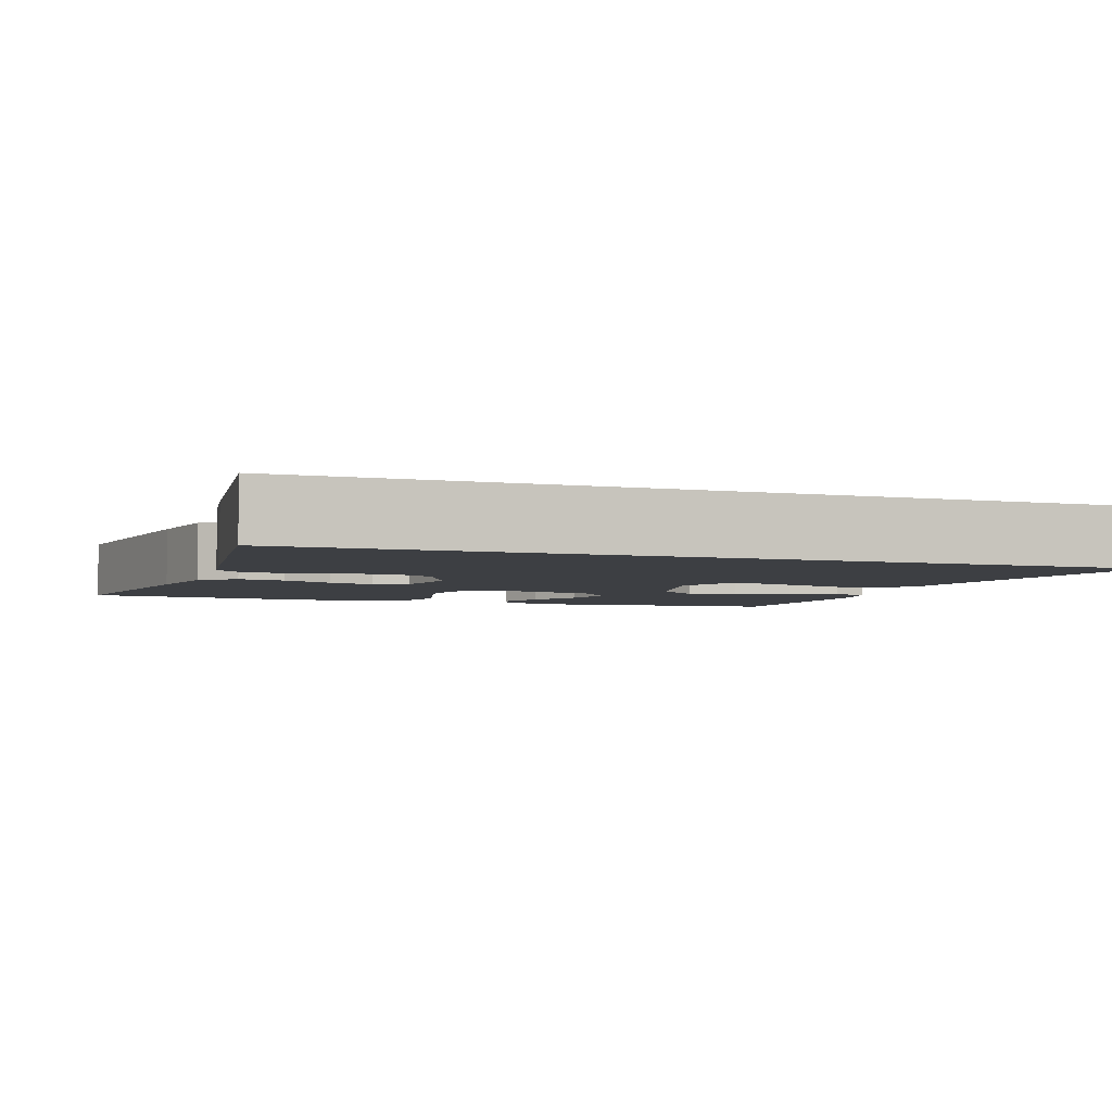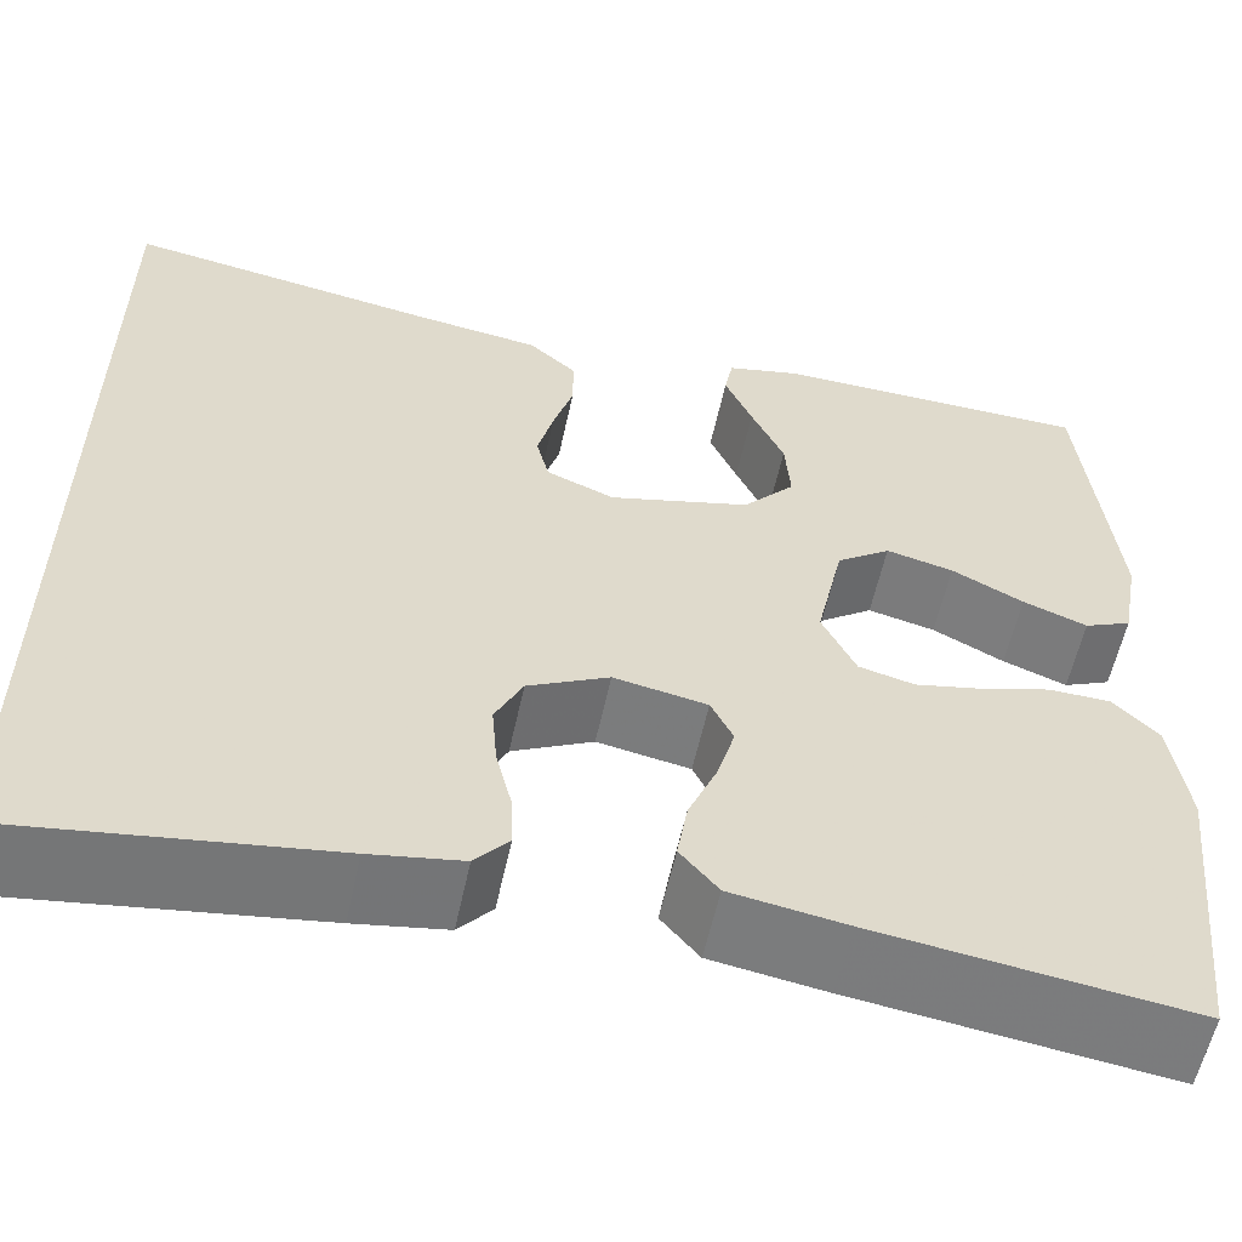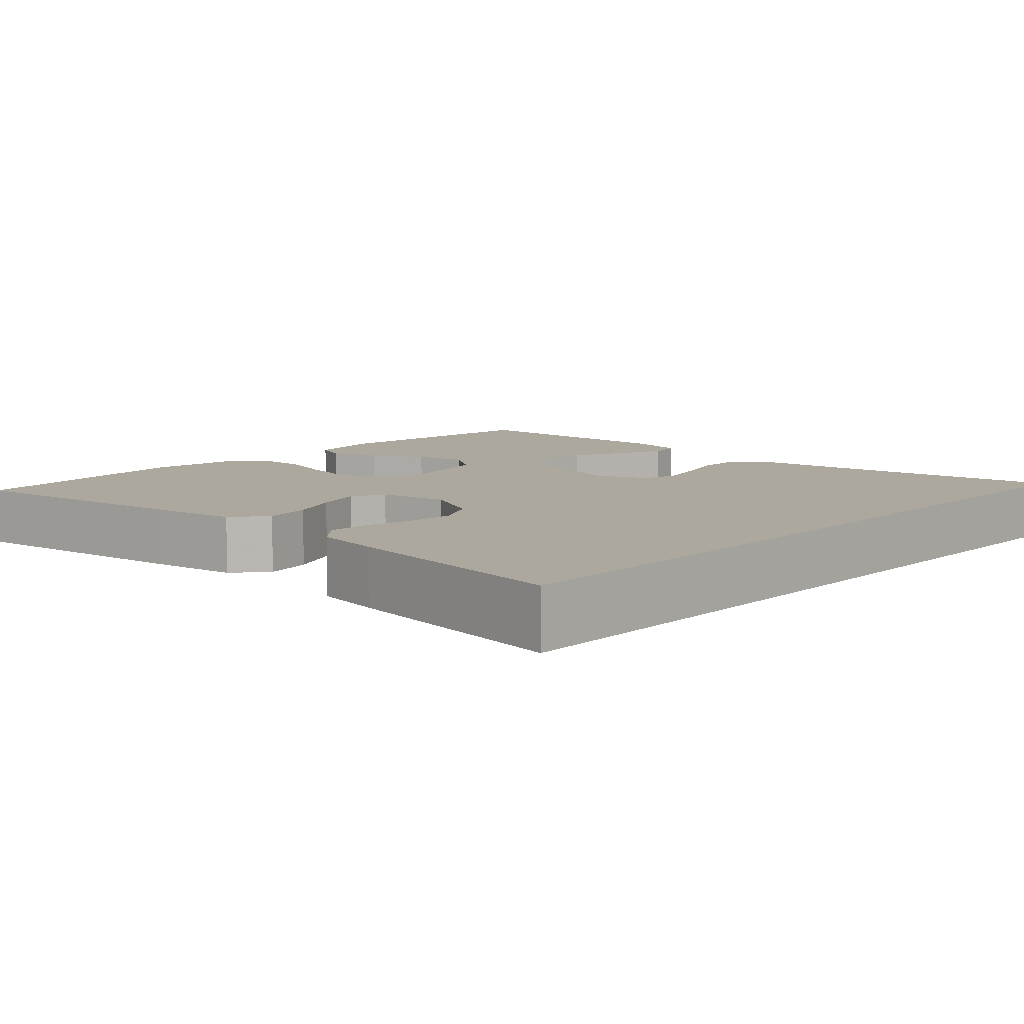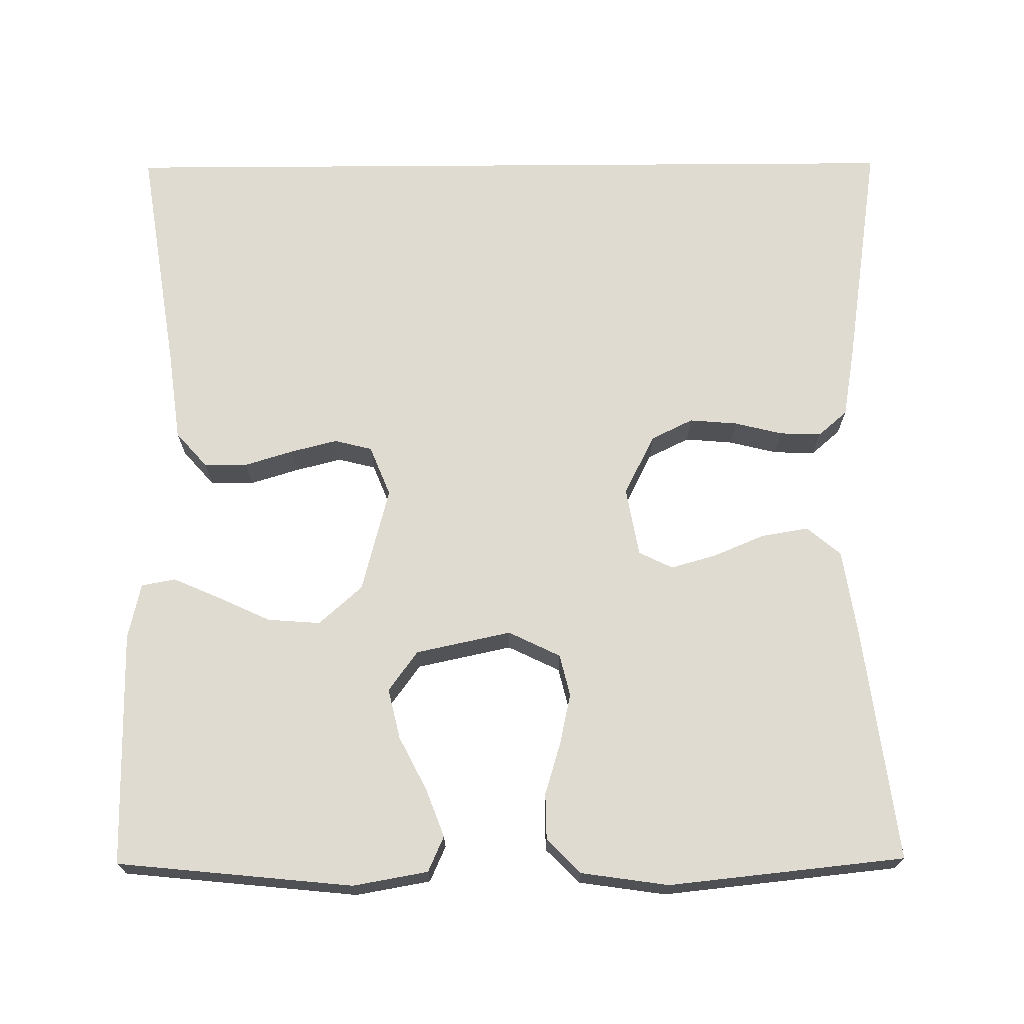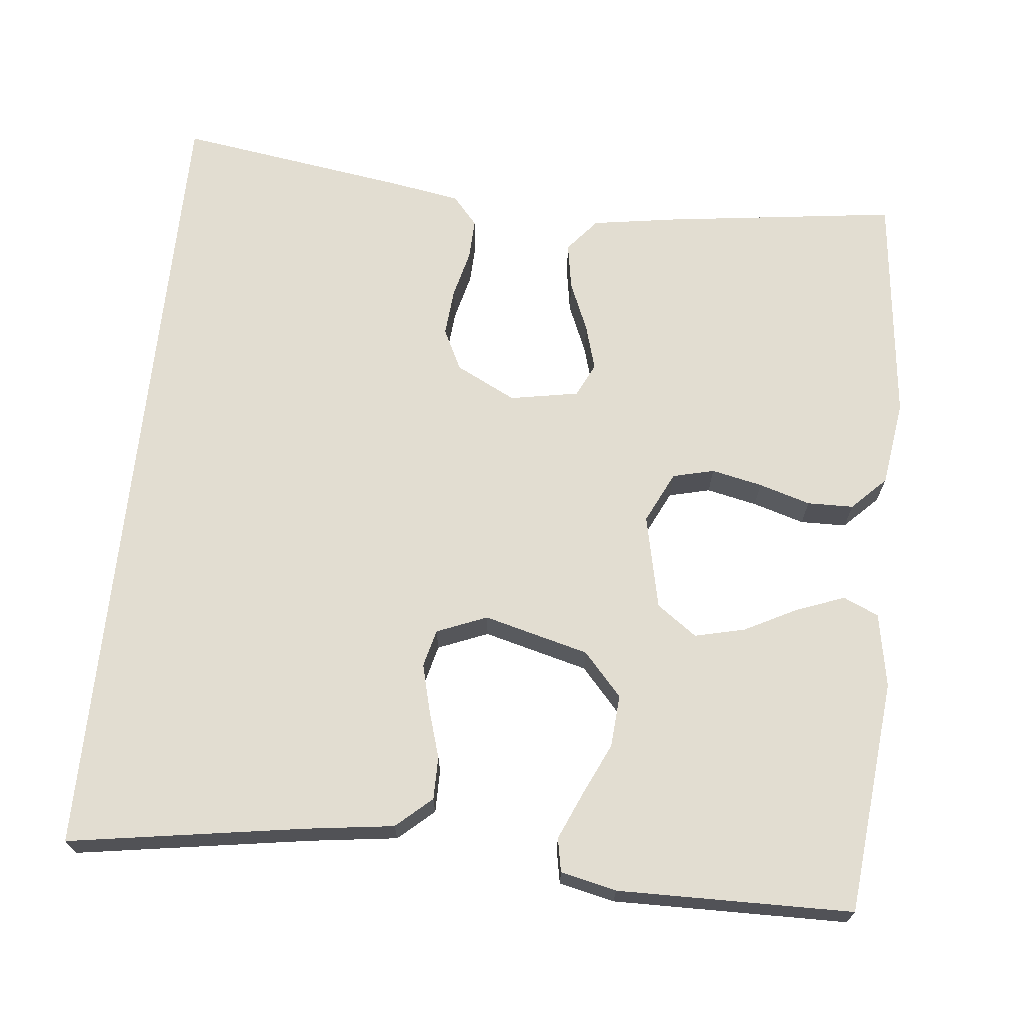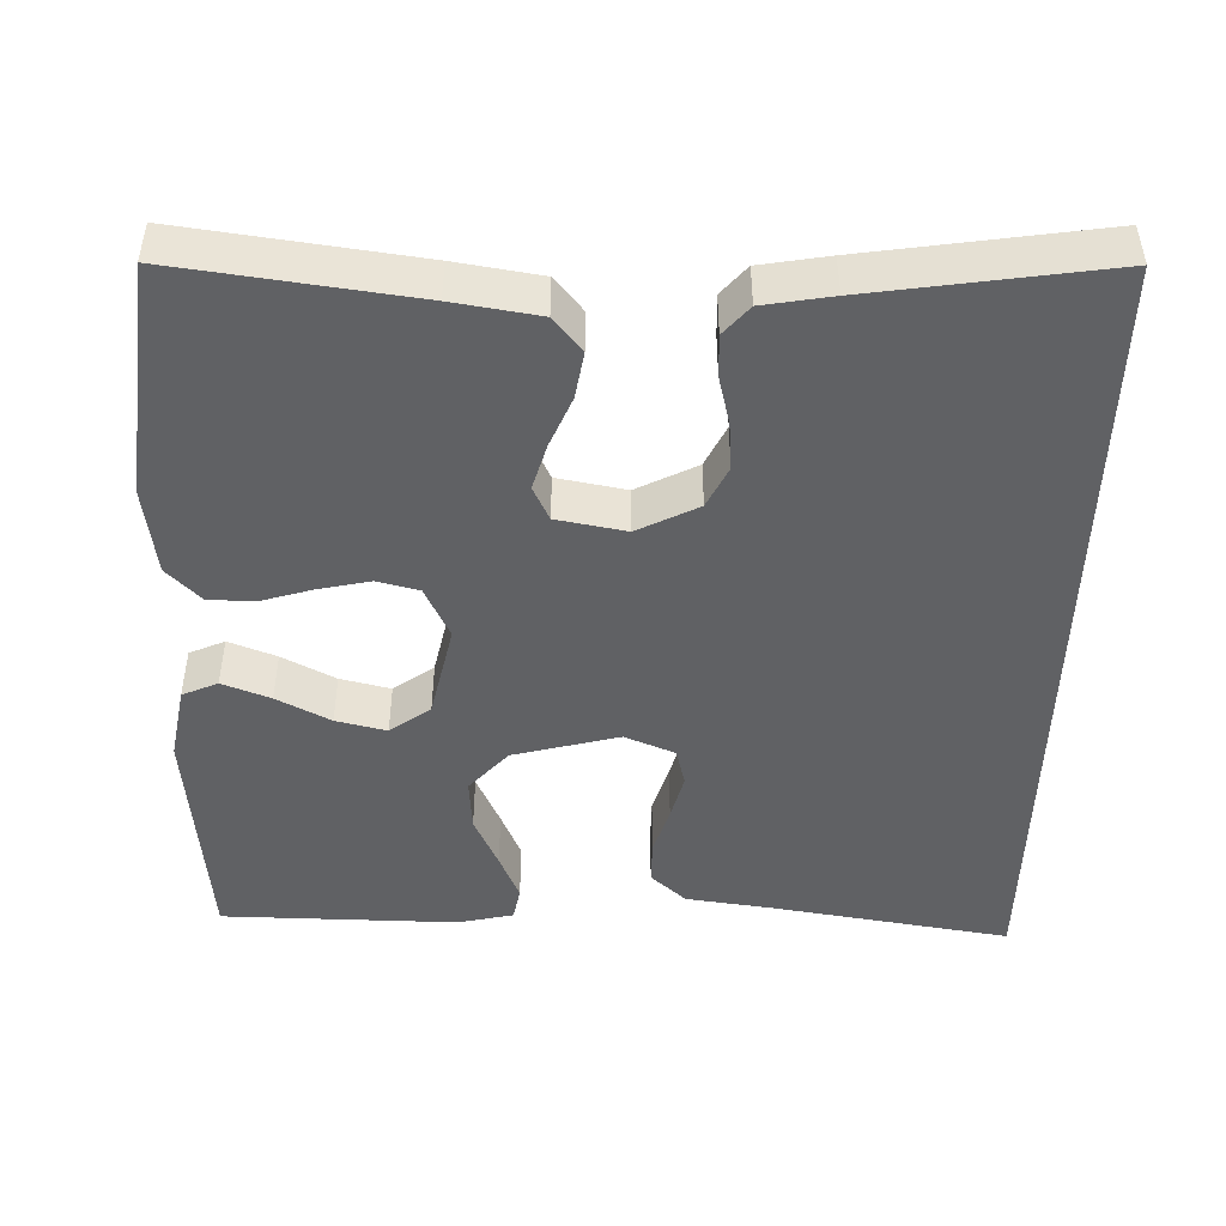
<metadata>
{"format":"obj","ext":"obj","renderer":"f3d","projection":"perspective","resolution":1024,"background":"white","views":[{"elev":-3.9,"azim":-110.4,"up":"+Y"},{"elev":-58.1,"azim":-12.2,"up":"+Z"},{"elev":8.6,"azim":-137.4,"up":"+Y"},{"elev":70.1,"azim":89.6,"up":"+Y"},{"elev":68.5,"azim":5.9,"up":"+Y"},{"elev":-47.0,"azim":178.5,"up":"+Y"}]}
</metadata>
<code>
v 0.5 0.07 -0.5
v 0.2 0.07 -0.461
v 0.091 0.07 -0.444
v 0.055 0.07 -0.401
v 0.065 0.07 -0.341
v 0.092 0.07 -0.277
v 0.109 0.07 -0.218
v 0.088 0.07 -0.175
v 0 0.07 -0.159
v -0.077 0.07 -0.198
v -0.103 0.07 -0.251
v -0.098 0.07 -0.312
v -0.083 0.07 -0.373
v -0.081 0.07 -0.426
v -0.113 0.07 -0.463
v -0.2 0.07 -0.478
v -0.5 0.07 -0.523
v -0.5 0.07 0.513
v -0.2 0.07 0.466
v -0.087 0.07 0.451
v -0.042 0.07 0.411
v -0.042 0.07 0.356
v -0.061 0.07 0.294
v -0.076 0.07 0.235
v -0.064 0.07 0.187
v 0 0.07 0.161
v 0.134 0.07 0.196
v 0.183 0.07 0.251
v 0.178 0.07 0.318
v 0.147 0.07 0.385
v 0.121 0.07 0.445
v 0.129 0.07 0.488
v 0.2 0.07 0.504
v 0.5 0.07 0.5
v 0.53 0.07 0.2
v 0.513 0.07 0.105
v 0.468 0.07 0.085
v 0.407 0.07 0.108
v 0.339 0.07 0.143
v 0.275 0.07 0.158
v 0.224 0.07 0.121
v 0.198 0.07 0
v 0.23 0.07 -0.066
v 0.283 0.07 -0.079
v 0.348 0.07 -0.065
v 0.414 0.07 -0.045
v 0.473 0.07 -0.046
v 0.516 0.07 -0.089
v 0.532 0.07 -0.2
v 0.5 0 -0.5
v 0.2 0 -0.461
v 0.091 0 -0.444
v 0.055 0 -0.401
v 0.065 0 -0.341
v 0.092 0 -0.277
v 0.109 0 -0.218
v 0.088 0 -0.175
v 0 0 -0.159
v -0.077 0 -0.198
v -0.103 0 -0.251
v -0.098 0 -0.312
v -0.083 0 -0.373
v -0.081 0 -0.426
v -0.113 0 -0.463
v -0.2 0 -0.478
v -0.5 0 -0.523
v -0.5 0 0.513
v -0.2 0 0.466
v -0.087 0 0.451
v -0.042 0 0.411
v -0.042 0 0.356
v -0.061 0 0.294
v -0.076 0 0.235
v -0.064 0 0.187
v 0 0 0.161
v 0.134 0 0.196
v 0.183 0 0.251
v 0.178 0 0.318
v 0.147 0 0.385
v 0.121 0 0.445
v 0.129 0 0.488
v 0.2 0 0.504
v 0.5 0 0.5
v 0.53 0 0.2
v 0.513 0 0.105
v 0.468 0 0.085
v 0.407 0 0.108
v 0.339 0 0.143
v 0.275 0 0.158
v 0.224 0 0.121
v 0.198 0 0
v 0.23 0 -0.066
v 0.283 0 -0.079
v 0.348 0 -0.065
v 0.414 0 -0.045
v 0.473 0 -0.046
v 0.516 0 -0.089
v 0.532 0 -0.2
f 45 46 47 48
f 44 45 48 49
f 43 44 49 1
f 36 37 38 39
f 36 39 40
f 35 36 40
f 34 35 40
f 33 34 40 41
f 29 30 31 32
f 29 32 33
f 28 29 33 41
f 20 21 22 23
f 19 20 23 24
f 18 19 24 25
f 16 17 18 25
f 12 13 14 15
f 11 12 15 16
f 3 4 5 6
f 3 6 7
f 43 1 2 3
f 42 43 3 7
f 27 28 41 42
f 26 27 42 7
f 11 16 25 26
f 10 11 26
f 9 10 26
f 8 9 26
f 7 8 26
f 97 96 95 94
f 98 97 94 93
f 50 98 93 92
f 88 87 86 85
f 89 88 85
f 89 85 84
f 89 84 83
f 90 89 83 82
f 81 80 79 78
f 82 81 78
f 90 82 78 77
f 72 71 70 69
f 73 72 69 68
f 74 73 68 67
f 74 67 66 65
f 64 63 62 61
f 65 64 61 60
f 55 54 53 52
f 56 55 52
f 52 51 50 92
f 56 52 92 91
f 91 90 77 76
f 56 91 76 75
f 75 74 65 60
f 75 60 59
f 75 59 58
f 75 58 57
f 75 57 56
f 1 50 51 2
f 2 51 52 3
f 3 52 53 4
f 4 53 54 5
f 5 54 55 6
f 6 55 56 7
f 7 56 57 8
f 8 57 58 9
f 9 58 59 10
f 10 59 60 11
f 11 60 61 12
f 12 61 62 13
f 13 62 63 14
f 14 63 64 15
f 15 64 65 16
f 16 65 66 17
f 17 66 67 18
f 18 67 68 19
f 19 68 69 20
f 20 69 70 21
f 21 70 71 22
f 22 71 72 23
f 23 72 73 24
f 24 73 74 25
f 25 74 75 26
f 26 75 76 27
f 27 76 77 28
f 28 77 78 29
f 29 78 79 30
f 30 79 80 31
f 31 80 81 32
f 32 81 82 33
f 33 82 83 34
f 34 83 84 35
f 35 84 85 36
f 36 85 86 37
f 37 86 87 38
f 38 87 88 39
f 39 88 89 40
f 40 89 90 41
f 41 90 91 42
f 42 91 92 43
f 43 92 93 44
f 44 93 94 45
f 45 94 95 46
f 46 95 96 47
f 47 96 97 48
f 48 97 98 49
f 49 98 50 1

</code>
